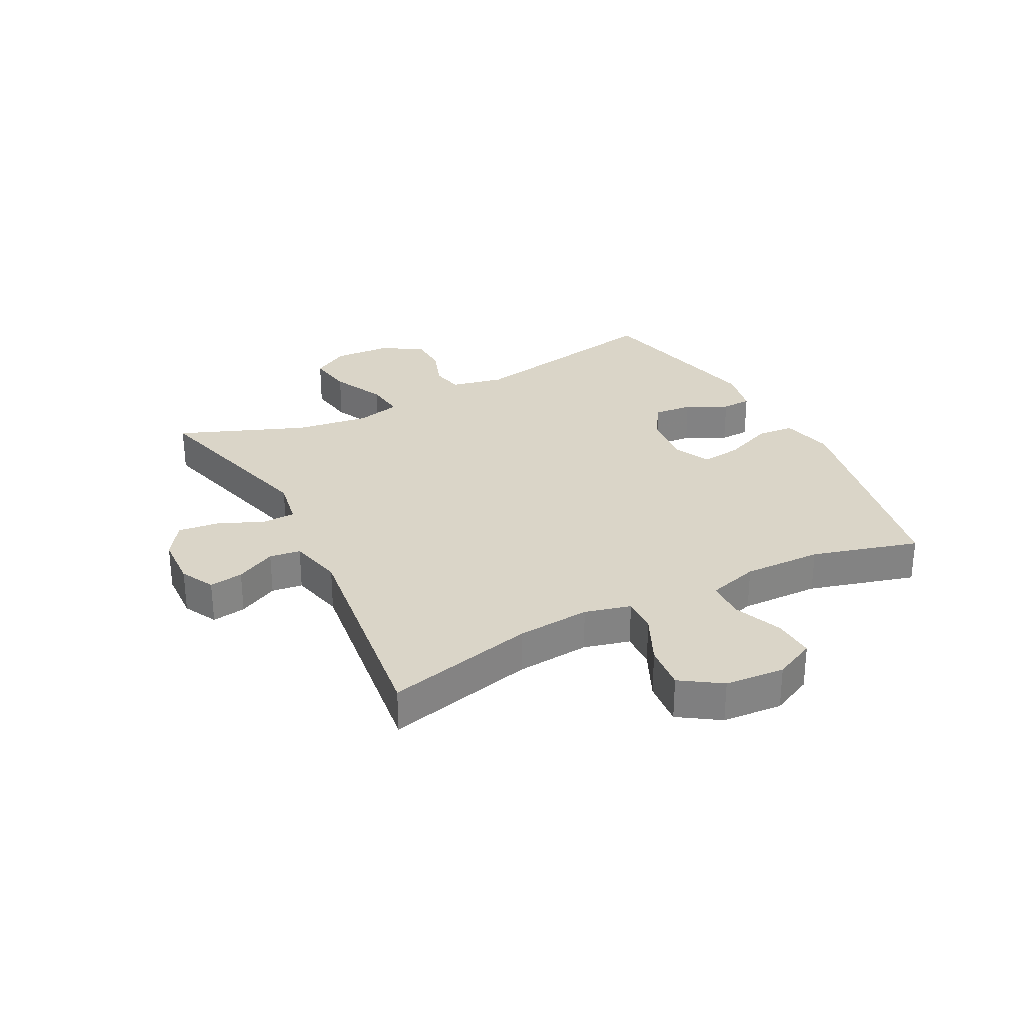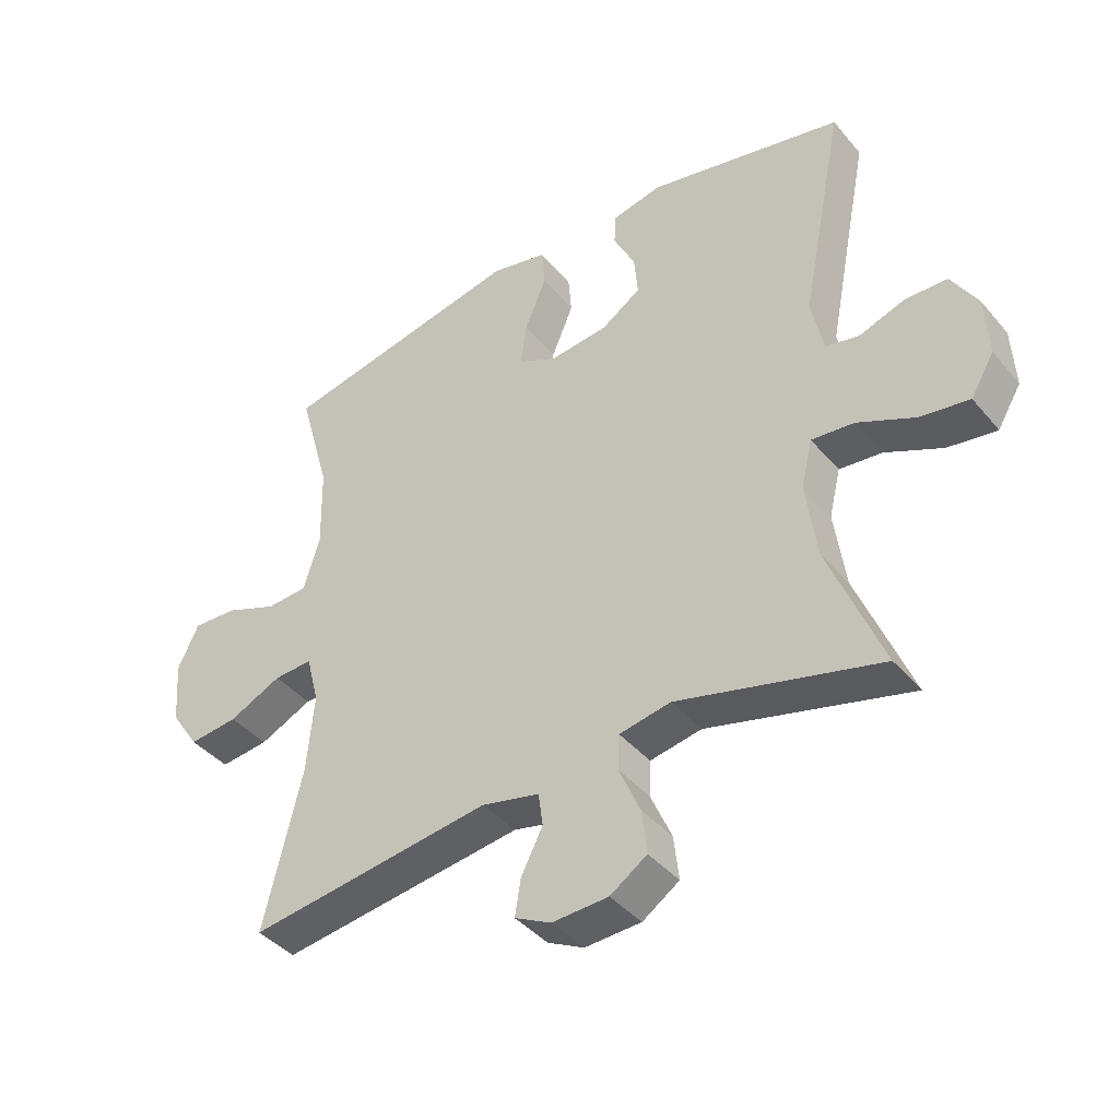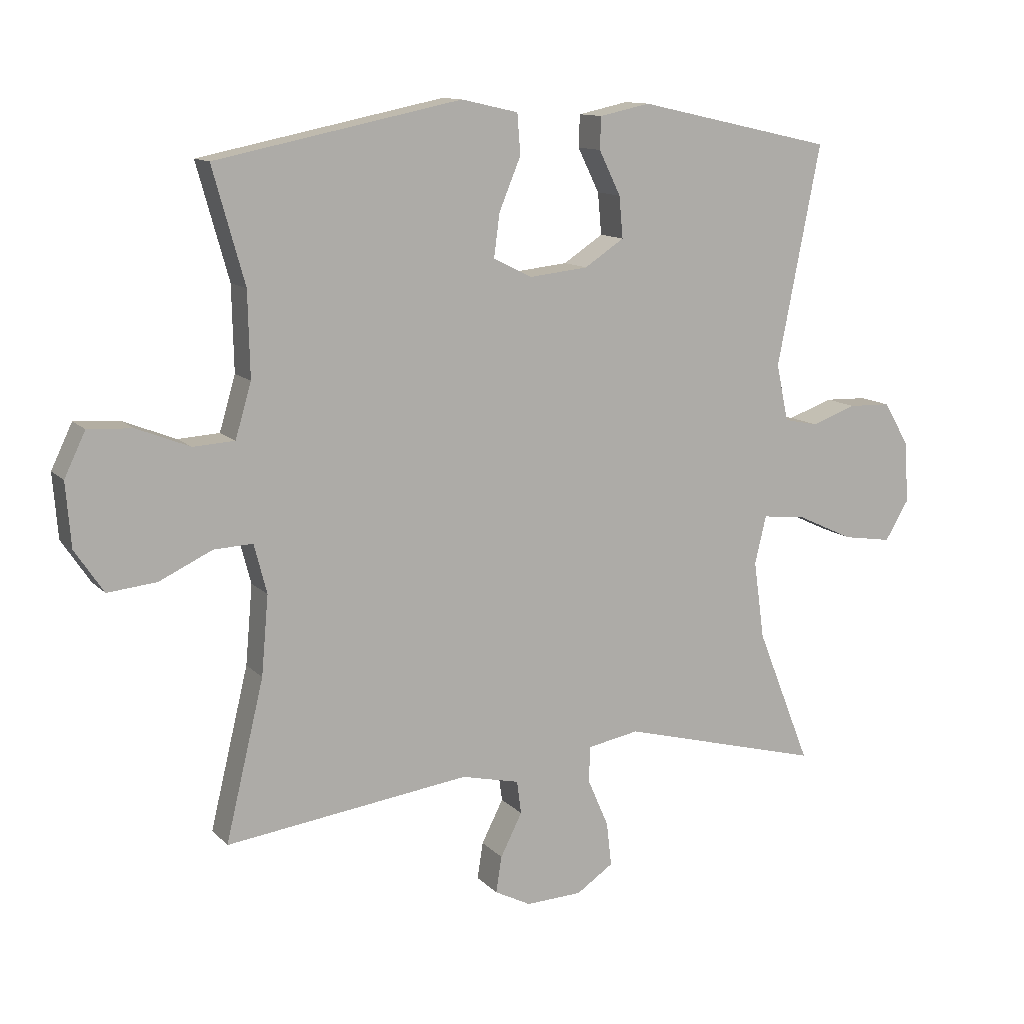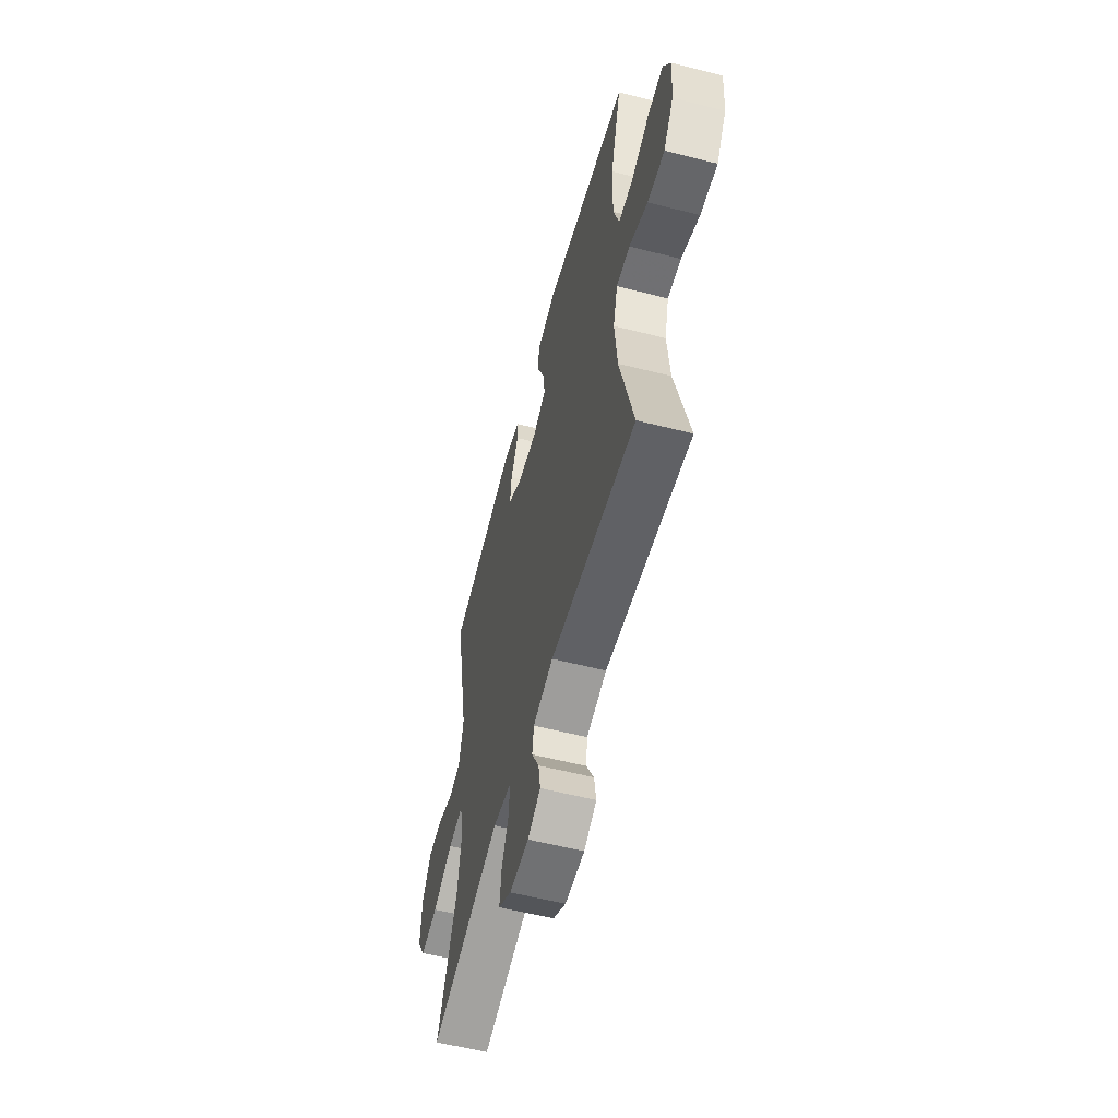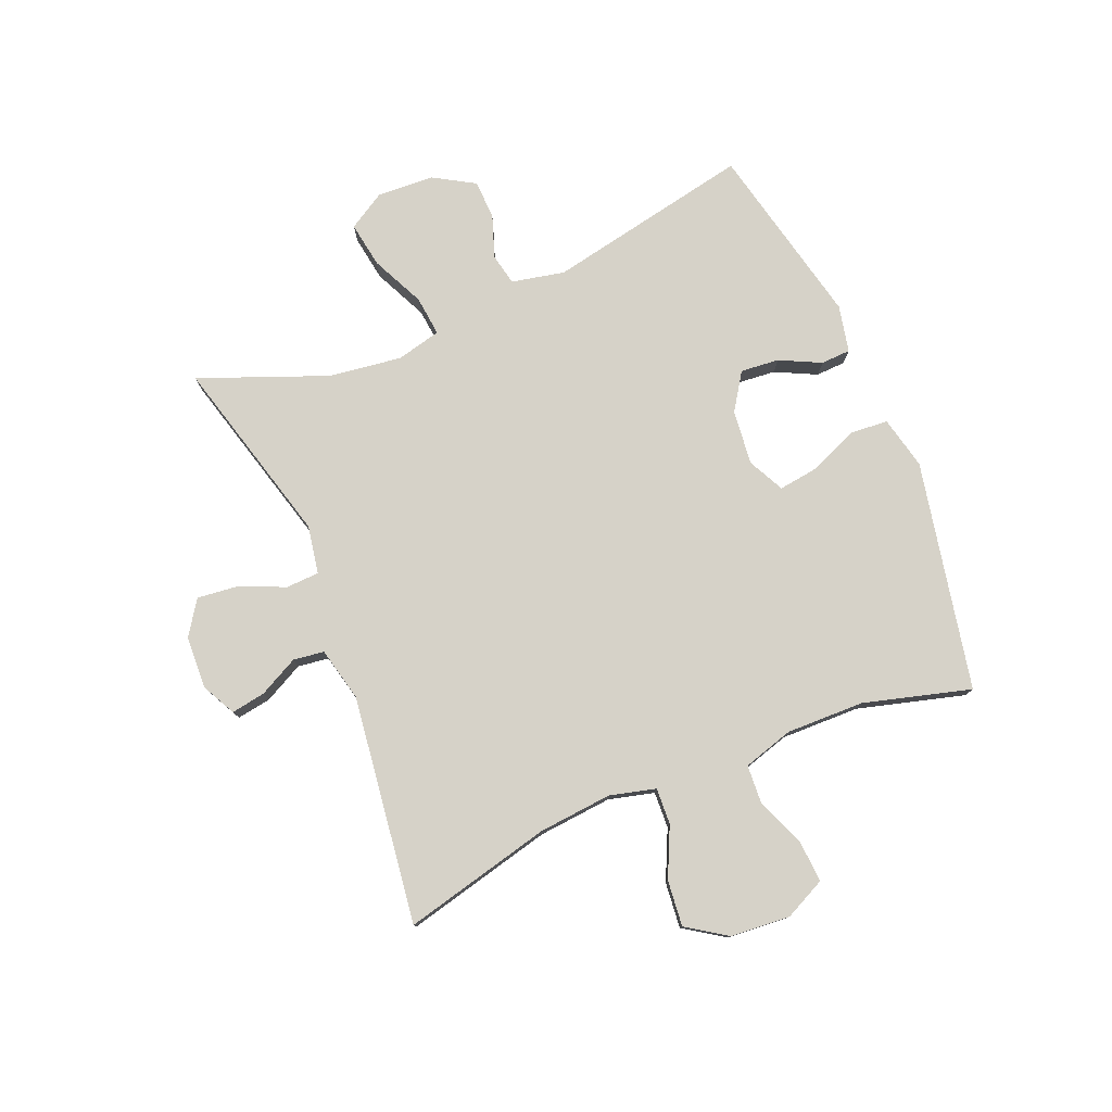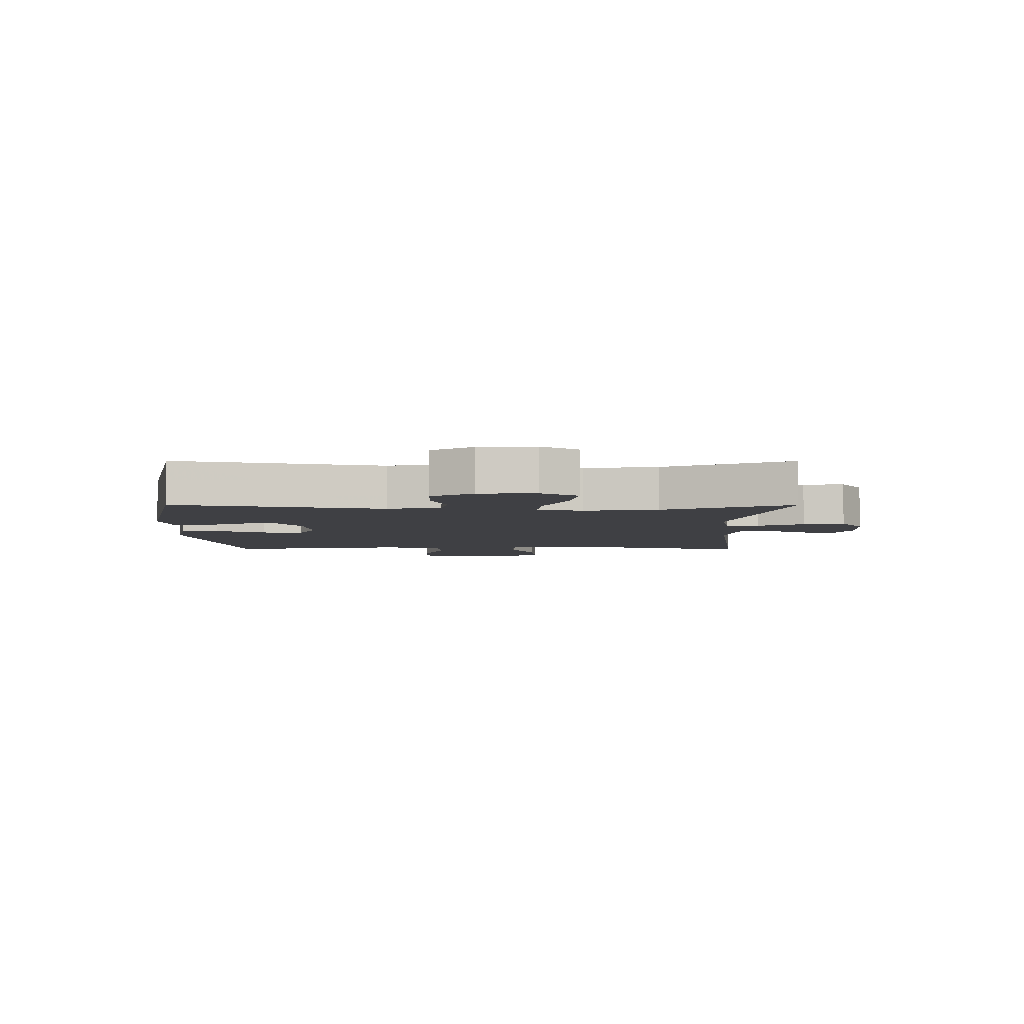
<metadata>
{"format":"obj","ext":"obj","renderer":"f3d","projection":"perspective","resolution":1024,"background":"white","views":[{"elev":29.3,"azim":-117.5,"up":"+Y"},{"elev":-41.1,"azim":36.2,"up":"+Z"},{"elev":11.9,"azim":-25.5,"up":"+Z"},{"elev":-57.8,"azim":-104.8,"up":"+Z"},{"elev":78.1,"azim":-112.7,"up":"+Y"},{"elev":-5.1,"azim":89.9,"up":"+Y"}]}
</metadata>
<code>
v -0.5 0.07 -0.5
v -0.44 0.07 -0.25
v -0.429 0.07 -0.126
v -0.449 0.07 -0.049
v -0.51 0.07 -0.052
v -0.593 0.07 -0.091
v -0.67 0.07 -0.099
v -0.715 0.07 -0.032
v -0.723 0.07 0.068
v -0.69 0.07 0.137
v -0.62 0.07 0.133
v -0.537 0.07 0.1
v -0.472 0.07 0.104
v -0.447 0.07 0.189
v -0.45 0.07 0.321
v -0.5 0.07 0.5
v -0.115 0.07 0.579
v -0.026 0.07 0.559
v -0.021 0.07 0.496
v -0.055 0.07 0.414
v -0.064 0.07 0.346
v -0.003 0.07 0.316
v 0.089 0.07 0.326
v 0.151 0.07 0.367
v 0.145 0.07 0.432
v 0.111 0.07 0.501
v 0.113 0.07 0.551
v 0.192 0.07 0.568
v 0.5 0.07 0.5
v 0.432 0.07 0.155
v 0.451 0.07 0.066
v 0.504 0.07 0.055
v 0.575 0.07 0.08
v 0.641 0.07 0.078
v 0.682 0.07 0.009
v 0.687 0.07 -0.087
v 0.65 0.07 -0.149
v 0.573 0.07 -0.137
v 0.483 0.07 -0.095
v 0.416 0.07 -0.088
v 0.398 0.07 -0.163
v 0.415 0.07 -0.286
v 0.5 0.07 -0.5
v 0.183 0.07 -0.416
v 0.102 0.07 -0.431
v 0.1 0.07 -0.487
v 0.133 0.07 -0.563
v 0.141 0.07 -0.632
v 0.083 0.07 -0.671
v -0.005 0.07 -0.675
v -0.062 0.07 -0.646
v -0.053 0.07 -0.589
v -0.019 0.07 -0.522
v -0.026 0.07 -0.47
v -0.117 0.07 -0.449
v -0.5 0 -0.5
v -0.44 0 -0.25
v -0.429 0 -0.126
v -0.449 0 -0.049
v -0.51 0 -0.052
v -0.593 0 -0.091
v -0.67 0 -0.099
v -0.715 0 -0.032
v -0.723 0 0.068
v -0.69 0 0.137
v -0.62 0 0.133
v -0.537 0 0.1
v -0.472 0 0.104
v -0.447 0 0.189
v -0.45 0 0.321
v -0.5 0 0.5
v -0.115 0 0.579
v -0.026 0 0.559
v -0.021 0 0.496
v -0.055 0 0.414
v -0.064 0 0.346
v -0.003 0 0.316
v 0.089 0 0.326
v 0.151 0 0.367
v 0.145 0 0.432
v 0.111 0 0.501
v 0.113 0 0.551
v 0.192 0 0.568
v 0.5 0 0.5
v 0.432 0 0.155
v 0.451 0 0.066
v 0.504 0 0.055
v 0.575 0 0.08
v 0.641 0 0.078
v 0.682 0 0.009
v 0.687 0 -0.087
v 0.65 0 -0.149
v 0.573 0 -0.137
v 0.483 0 -0.095
v 0.416 0 -0.088
v 0.398 0 -0.163
v 0.415 0 -0.286
v 0.5 0 -0.5
v 0.183 0 -0.416
v 0.102 0 -0.431
v 0.1 0 -0.487
v 0.133 0 -0.563
v 0.141 0 -0.632
v 0.083 0 -0.671
v -0.005 0 -0.675
v -0.062 0 -0.646
v -0.053 0 -0.589
v -0.019 0 -0.522
v -0.026 0 -0.47
v -0.117 0 -0.449
f 50 51 52 53
f 48 49 50 53
f 46 47 48 53
f 45 46 53 54
f 42 43 44
f 41 42 44 45
f 40 41 45 54
f 36 37 38 39
f 36 39 40
f 35 36 40
f 32 33 34 35
f 31 32 35 40
f 30 31 40 54
f 25 26 27 28
f 24 25 28 29
f 23 24 29 30
f 17 18 19 20
f 15 16 17 20
f 14 15 20 21
f 13 14 21 22
f 9 10 11 12
f 9 12 13
f 8 9 13
f 5 6 7 8
f 4 5 8 13
f 3 4 13 22
f 55 1 2
f 23 30 54 55
f 22 23 55
f 2 3 22 55
f 108 107 106 105
f 108 105 104 103
f 108 103 102 101
f 109 108 101 100
f 99 98 97
f 100 99 97 96
f 109 100 96 95
f 94 93 92 91
f 95 94 91
f 95 91 90
f 90 89 88 87
f 95 90 87 86
f 109 95 86 85
f 83 82 81 80
f 84 83 80 79
f 85 84 79 78
f 75 74 73 72
f 75 72 71 70
f 76 75 70 69
f 77 76 69 68
f 67 66 65 64
f 68 67 64
f 68 64 63
f 63 62 61 60
f 68 63 60 59
f 77 68 59 58
f 57 56 110
f 110 109 85 78
f 110 78 77
f 110 77 58 57
f 1 56 57 2
f 2 57 58 3
f 3 58 59 4
f 4 59 60 5
f 5 60 61 6
f 6 61 62 7
f 7 62 63 8
f 8 63 64 9
f 9 64 65 10
f 10 65 66 11
f 11 66 67 12
f 12 67 68 13
f 13 68 69 14
f 14 69 70 15
f 15 70 71 16
f 16 71 72 17
f 17 72 73 18
f 18 73 74 19
f 19 74 75 20
f 20 75 76 21
f 21 76 77 22
f 22 77 78 23
f 23 78 79 24
f 24 79 80 25
f 25 80 81 26
f 26 81 82 27
f 27 82 83 28
f 28 83 84 29
f 29 84 85 30
f 30 85 86 31
f 31 86 87 32
f 32 87 88 33
f 33 88 89 34
f 34 89 90 35
f 35 90 91 36
f 36 91 92 37
f 37 92 93 38
f 38 93 94 39
f 39 94 95 40
f 40 95 96 41
f 41 96 97 42
f 42 97 98 43
f 43 98 99 44
f 44 99 100 45
f 45 100 101 46
f 46 101 102 47
f 47 102 103 48
f 48 103 104 49
f 49 104 105 50
f 50 105 106 51
f 51 106 107 52
f 52 107 108 53
f 53 108 109 54
f 54 109 110 55
f 55 110 56 1

</code>
